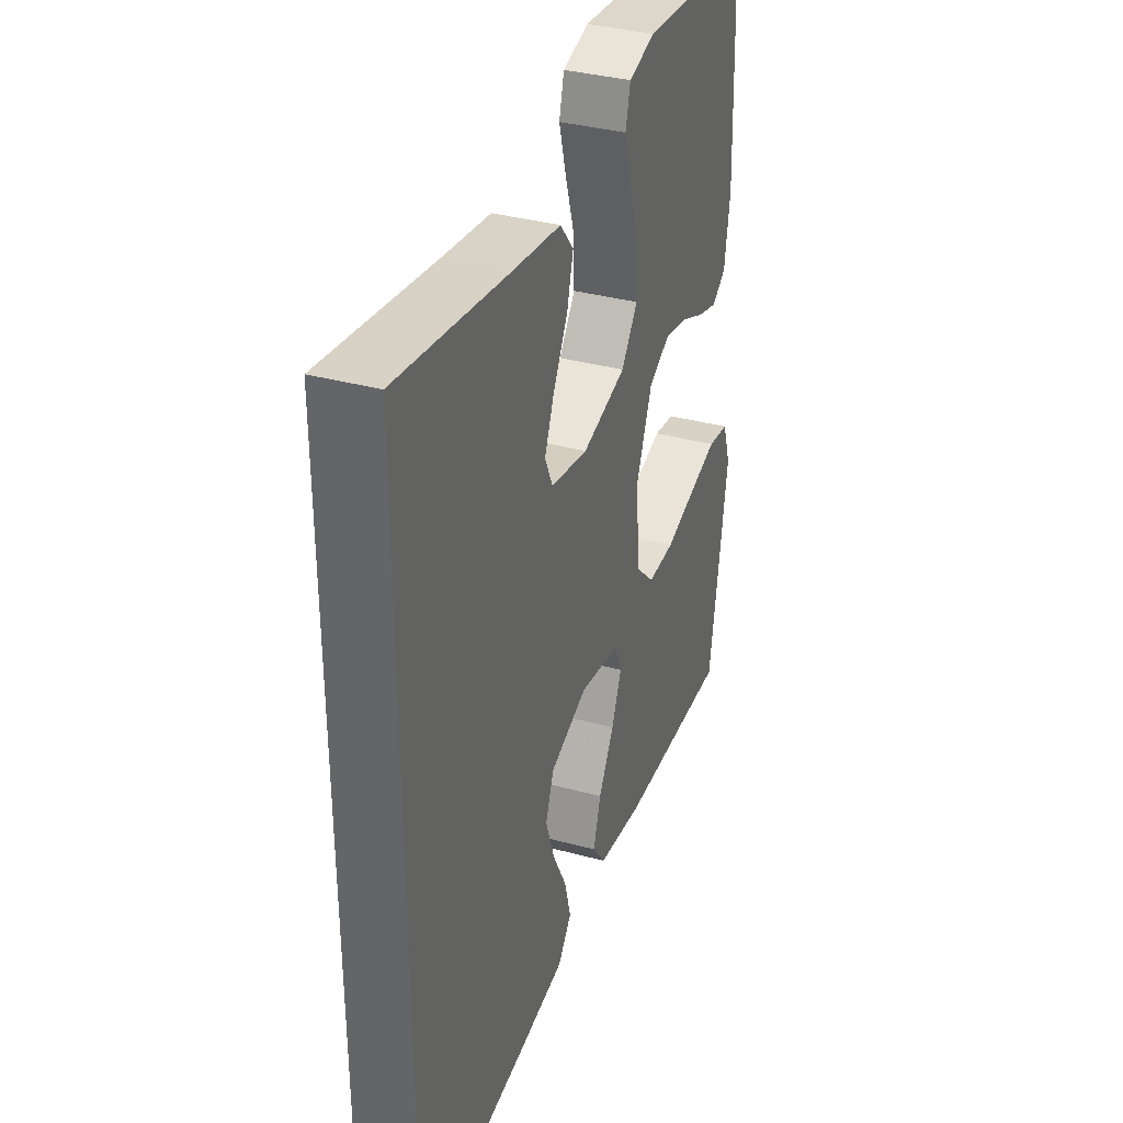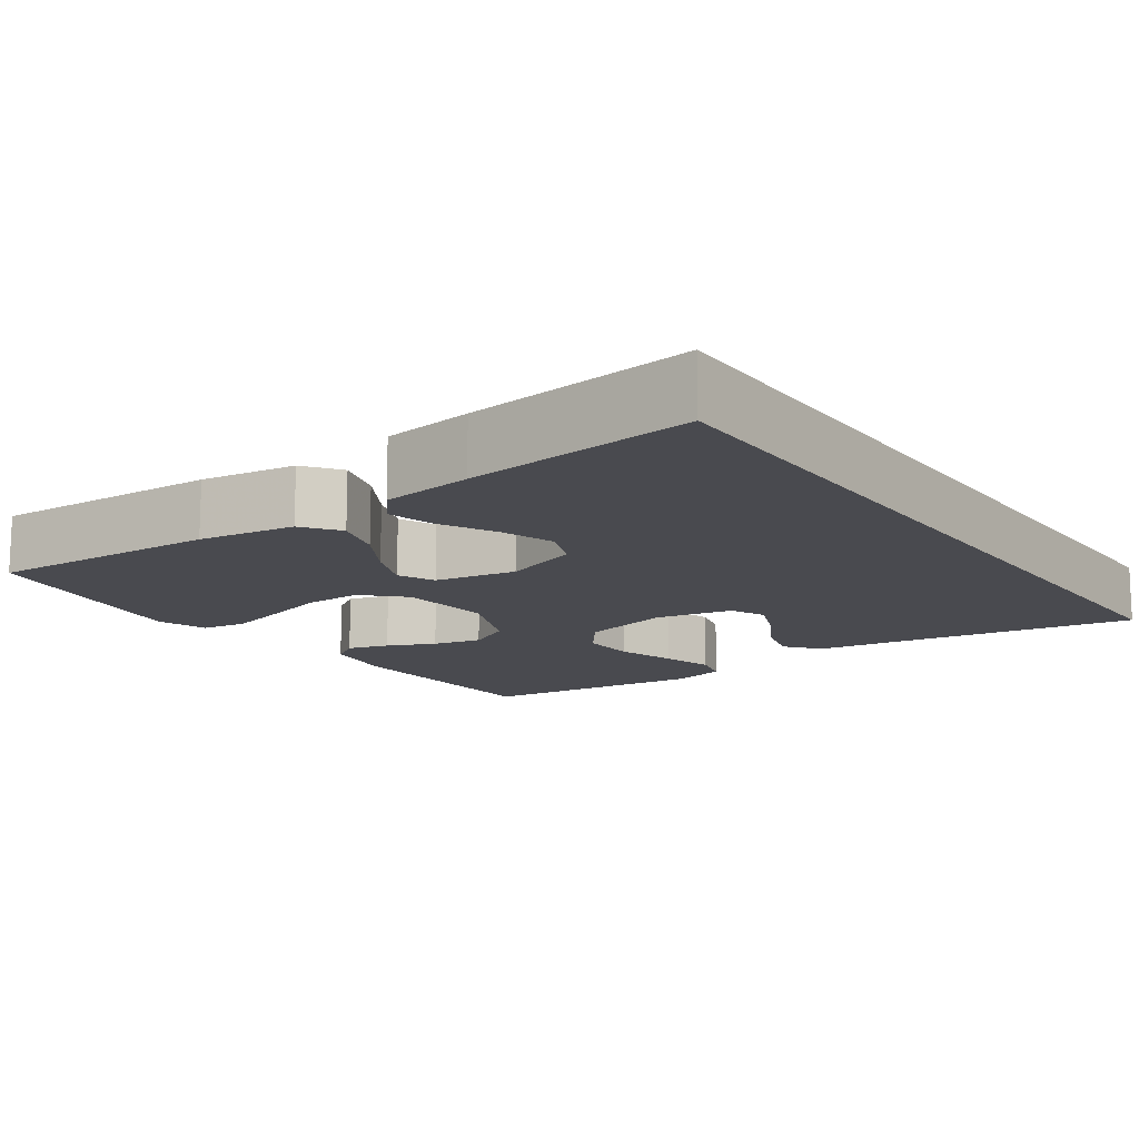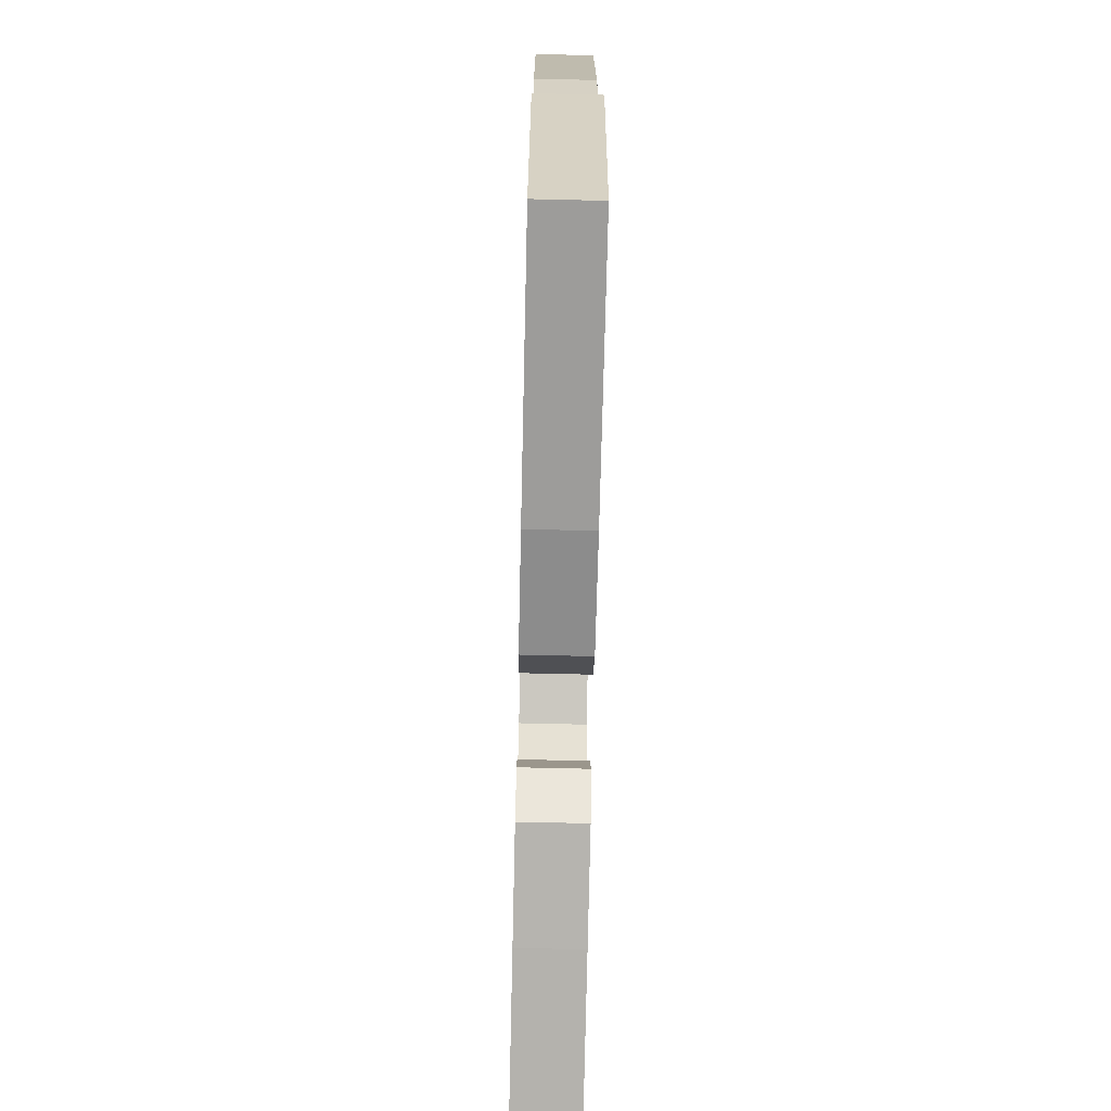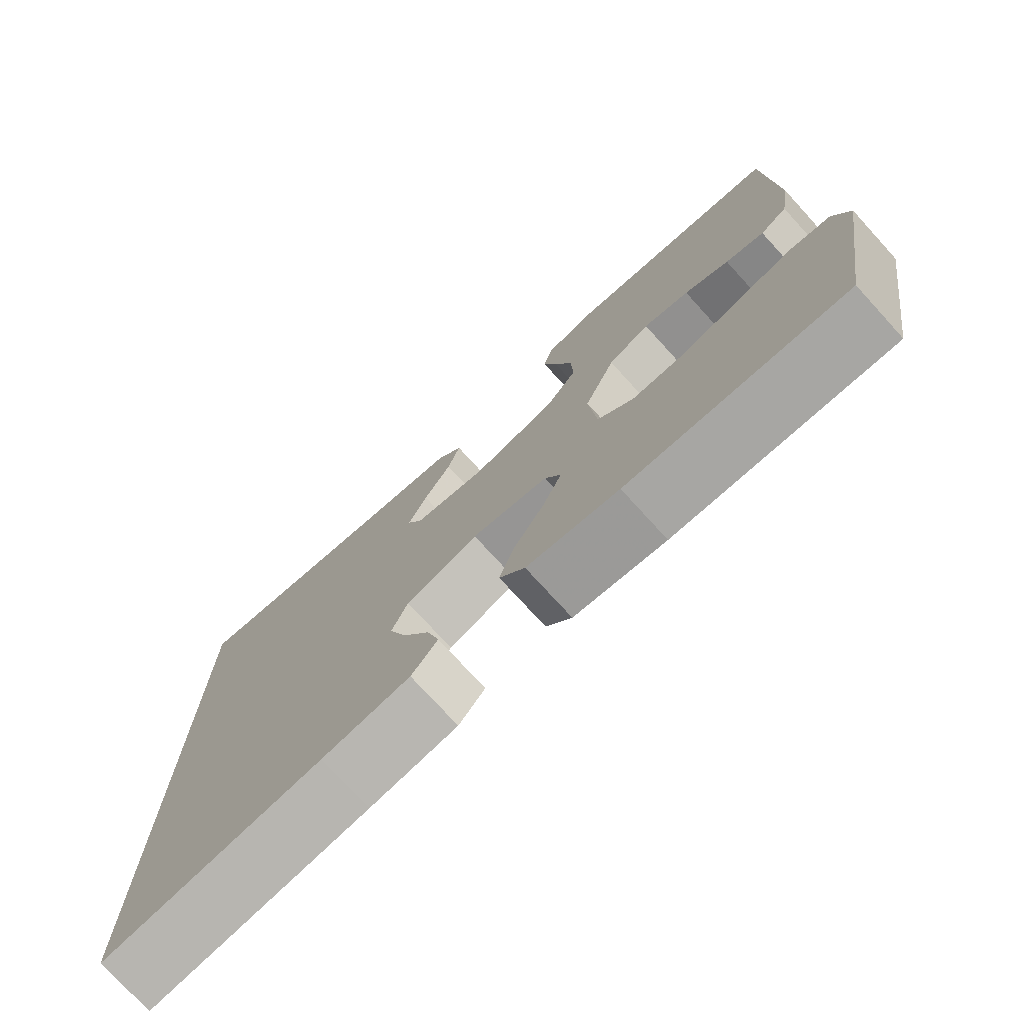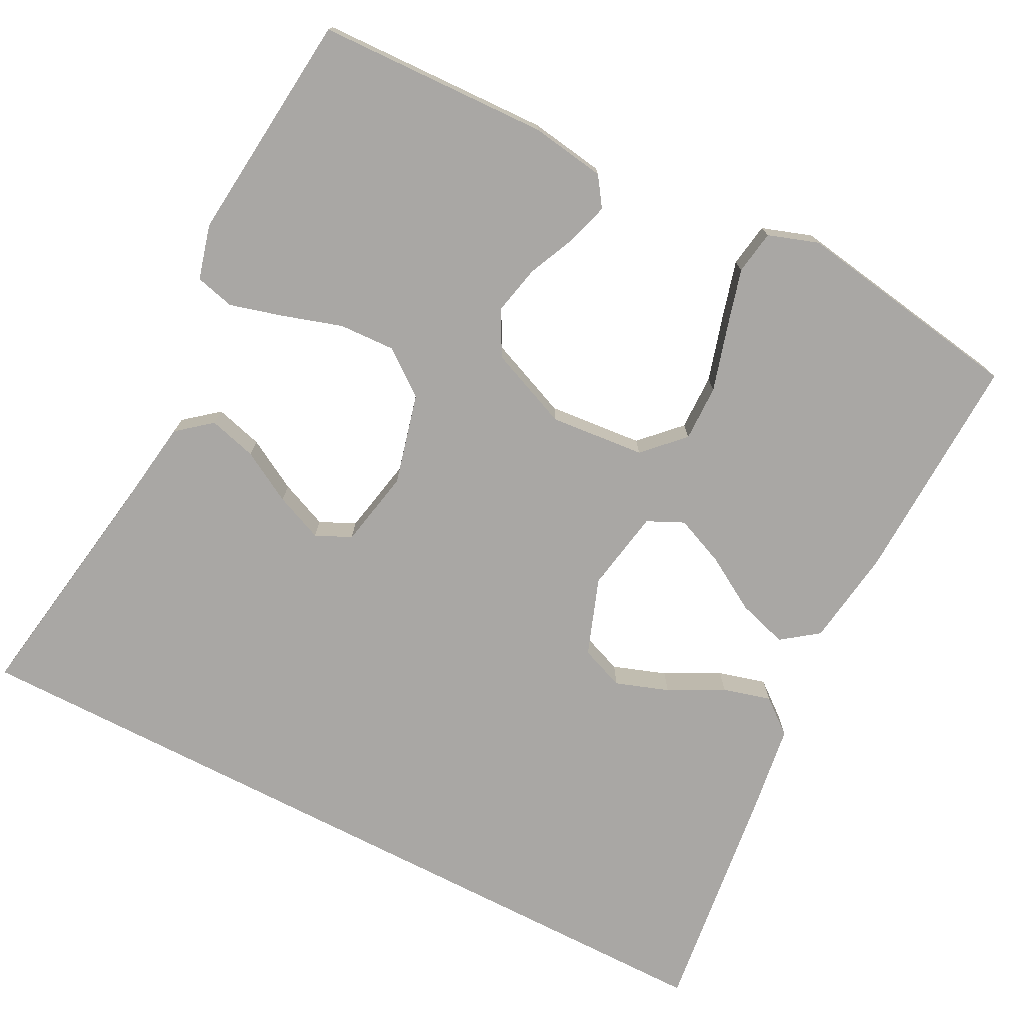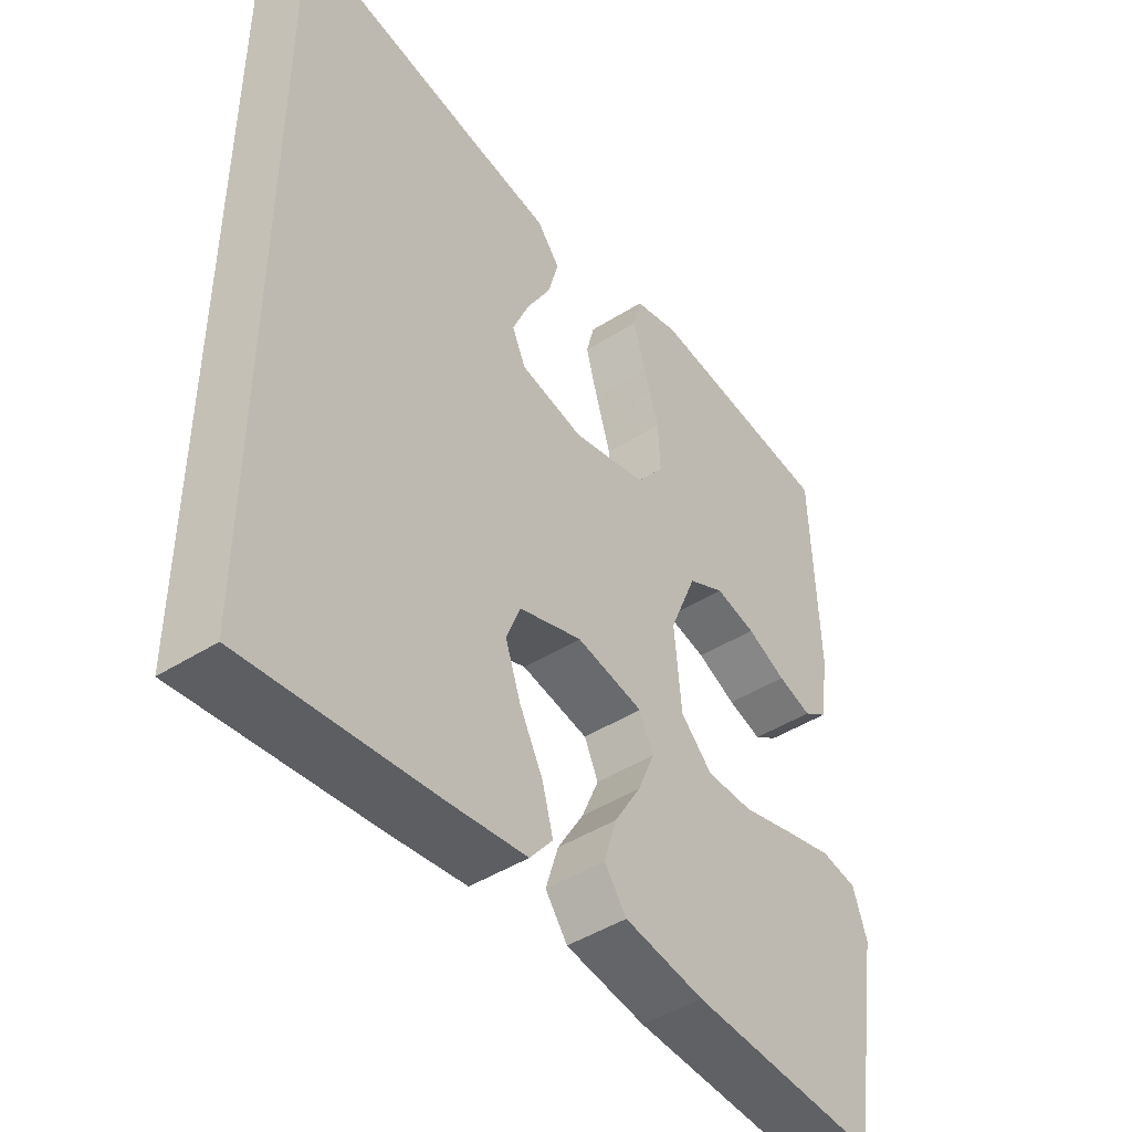
<metadata>
{"format":"obj","ext":"obj","renderer":"f3d","projection":"perspective","resolution":1024,"background":"white","views":[{"elev":35.5,"azim":-70.3,"up":"+Z"},{"elev":-13.5,"azim":-145.1,"up":"+Y"},{"elev":-72.4,"azim":88.7,"up":"+Z"},{"elev":-75.8,"azim":42.4,"up":"+Z"},{"elev":-74.7,"azim":62.8,"up":"+Y"},{"elev":-45.6,"azim":-53.9,"up":"+Z"}]}
</metadata>
<code>
v -0.5 0.07 0.52
v -0.2 0.07 0.472
v -0.076 0.07 0.454
v -0.04 0.07 0.41
v -0.057 0.07 0.348
v -0.095 0.07 0.281
v -0.121 0.07 0.219
v -0.1 0.07 0.173
v 0 0.07 0.153
v 0.118 0.07 0.183
v 0.162 0.07 0.241
v 0.159 0.07 0.314
v 0.135 0.07 0.391
v 0.116 0.07 0.46
v 0.129 0.07 0.511
v 0.2 0.07 0.53
v 0.5 0.07 0.5
v 0.51 0.07 0.2
v 0.495 0.07 0.103
v 0.457 0.07 0.077
v 0.403 0.07 0.093
v 0.341 0.07 0.121
v 0.277 0.07 0.135
v 0.219 0.07 0.104
v 0.176 0.07 0
v 0.187 0.07 -0.123
v 0.237 0.07 -0.172
v 0.31 0.07 -0.171
v 0.393 0.07 -0.147
v 0.47 0.07 -0.126
v 0.527 0.07 -0.135
v 0.549 0.07 -0.2
v 0.5 0.07 -0.5
v 0.2 0.07 -0.489
v 0.074 0.07 -0.471
v 0.039 0.07 -0.424
v 0.059 0.07 -0.359
v 0.101 0.07 -0.289
v 0.128 0.07 -0.225
v 0.106 0.07 -0.178
v 0 0.07 -0.159
v -0.1 0.07 -0.195
v -0.122 0.07 -0.252
v -0.098 0.07 -0.321
v -0.061 0.07 -0.392
v -0.044 0.07 -0.454
v -0.08 0.07 -0.499
v -0.2 0.07 -0.516
v -0.5 0.07 -0.553
v -0.5 0 0.52
v -0.2 0 0.472
v -0.076 0 0.454
v -0.04 0 0.41
v -0.057 0 0.348
v -0.095 0 0.281
v -0.121 0 0.219
v -0.1 0 0.173
v 0 0 0.153
v 0.118 0 0.183
v 0.162 0 0.241
v 0.159 0 0.314
v 0.135 0 0.391
v 0.116 0 0.46
v 0.129 0 0.511
v 0.2 0 0.53
v 0.5 0 0.5
v 0.51 0 0.2
v 0.495 0 0.103
v 0.457 0 0.077
v 0.403 0 0.093
v 0.341 0 0.121
v 0.277 0 0.135
v 0.219 0 0.104
v 0.176 0 0
v 0.187 0 -0.123
v 0.237 0 -0.172
v 0.31 0 -0.171
v 0.393 0 -0.147
v 0.47 0 -0.126
v 0.527 0 -0.135
v 0.549 0 -0.2
v 0.5 0 -0.5
v 0.2 0 -0.489
v 0.074 0 -0.471
v 0.039 0 -0.424
v 0.059 0 -0.359
v 0.101 0 -0.289
v 0.128 0 -0.225
v 0.106 0 -0.178
v 0 0 -0.159
v -0.1 0 -0.195
v -0.122 0 -0.252
v -0.098 0 -0.321
v -0.061 0 -0.392
v -0.044 0 -0.454
v -0.08 0 -0.499
v -0.2 0 -0.516
v -0.5 0 -0.553
f 47 48 49
f 46 47 49
f 45 46 49
f 44 45 49
f 43 44 49 1
f 42 43 1 2
f 36 37 38
f 35 36 38
f 34 35 38
f 33 34 38
f 32 33 38
f 31 32 38
f 30 31 38
f 29 30 38
f 28 29 38
f 27 28 38 39
f 26 27 39 40
f 20 21 22
f 19 20 22
f 18 19 22
f 17 18 22
f 16 17 22
f 15 16 22
f 14 15 22
f 13 14 22
f 12 13 22
f 11 12 22 23
f 10 11 23 24
f 4 5 6
f 3 4 6
f 2 3 6
f 2 6 7
f 42 2 7
f 41 42 7 8
f 41 8 9
f 40 41 9
f 26 40 9
f 25 26 9
f 9 10 24 25
f 98 97 96
f 98 96 95
f 98 95 94
f 98 94 93
f 50 98 93 92
f 51 50 92 91
f 87 86 85
f 87 85 84
f 87 84 83
f 87 83 82
f 87 82 81
f 87 81 80
f 87 80 79
f 87 79 78
f 87 78 77
f 88 87 77 76
f 89 88 76 75
f 71 70 69
f 71 69 68
f 71 68 67
f 71 67 66
f 71 66 65
f 71 65 64
f 71 64 63
f 71 63 62
f 71 62 61
f 72 71 61 60
f 73 72 60 59
f 55 54 53
f 55 53 52
f 55 52 51
f 56 55 51
f 56 51 91
f 57 56 91 90
f 58 57 90
f 58 90 89
f 58 89 75
f 58 75 74
f 74 73 59 58
f 1 50 51 2
f 2 51 52 3
f 3 52 53 4
f 4 53 54 5
f 5 54 55 6
f 6 55 56 7
f 7 56 57 8
f 8 57 58 9
f 9 58 59 10
f 10 59 60 11
f 11 60 61 12
f 12 61 62 13
f 13 62 63 14
f 14 63 64 15
f 15 64 65 16
f 16 65 66 17
f 17 66 67 18
f 18 67 68 19
f 19 68 69 20
f 20 69 70 21
f 21 70 71 22
f 22 71 72 23
f 23 72 73 24
f 24 73 74 25
f 25 74 75 26
f 26 75 76 27
f 27 76 77 28
f 28 77 78 29
f 29 78 79 30
f 30 79 80 31
f 31 80 81 32
f 32 81 82 33
f 33 82 83 34
f 34 83 84 35
f 35 84 85 36
f 36 85 86 37
f 37 86 87 38
f 38 87 88 39
f 39 88 89 40
f 40 89 90 41
f 41 90 91 42
f 42 91 92 43
f 43 92 93 44
f 44 93 94 45
f 45 94 95 46
f 46 95 96 47
f 47 96 97 48
f 48 97 98 49
f 49 98 50 1

</code>
